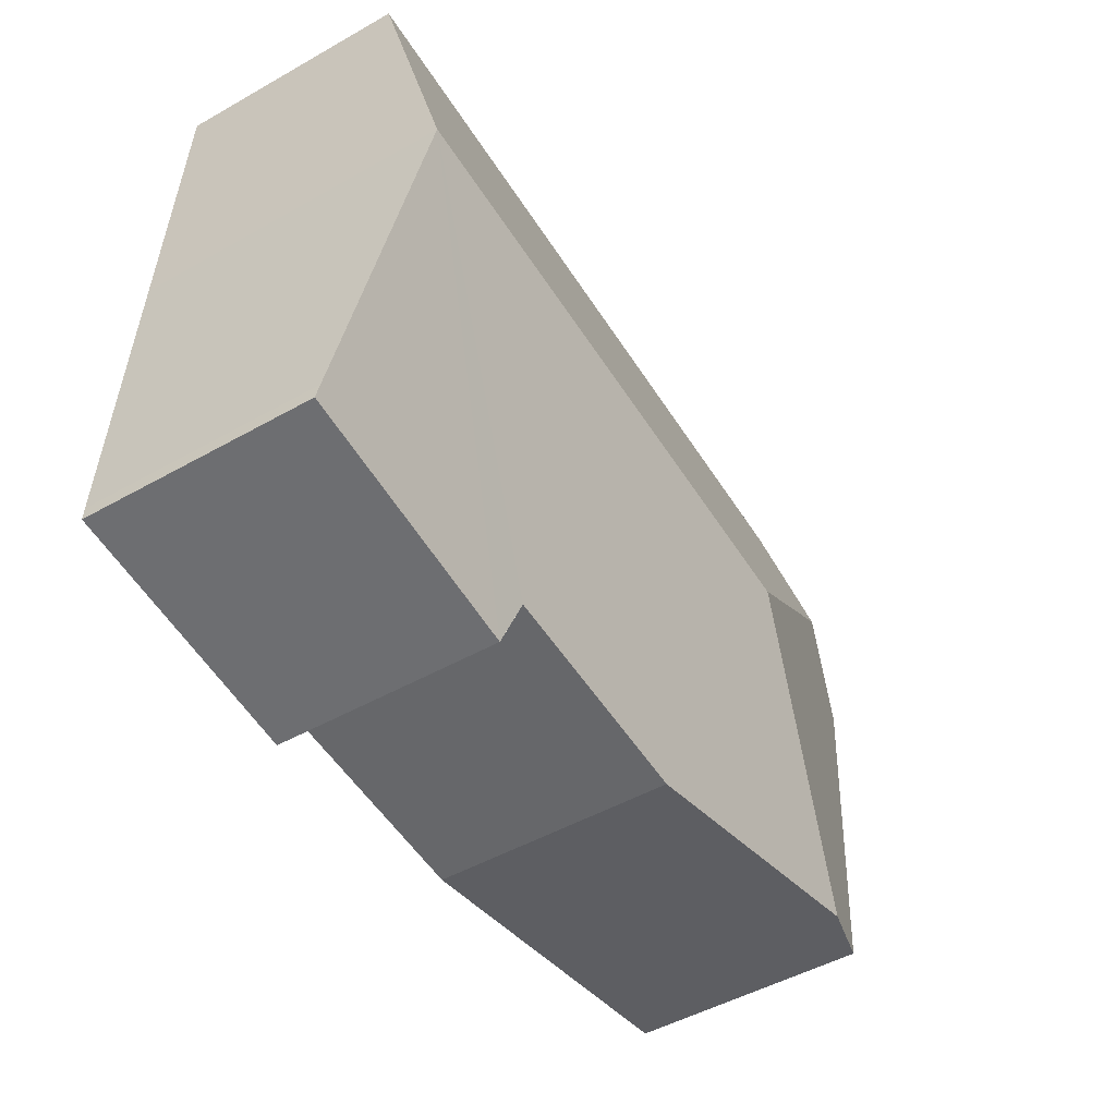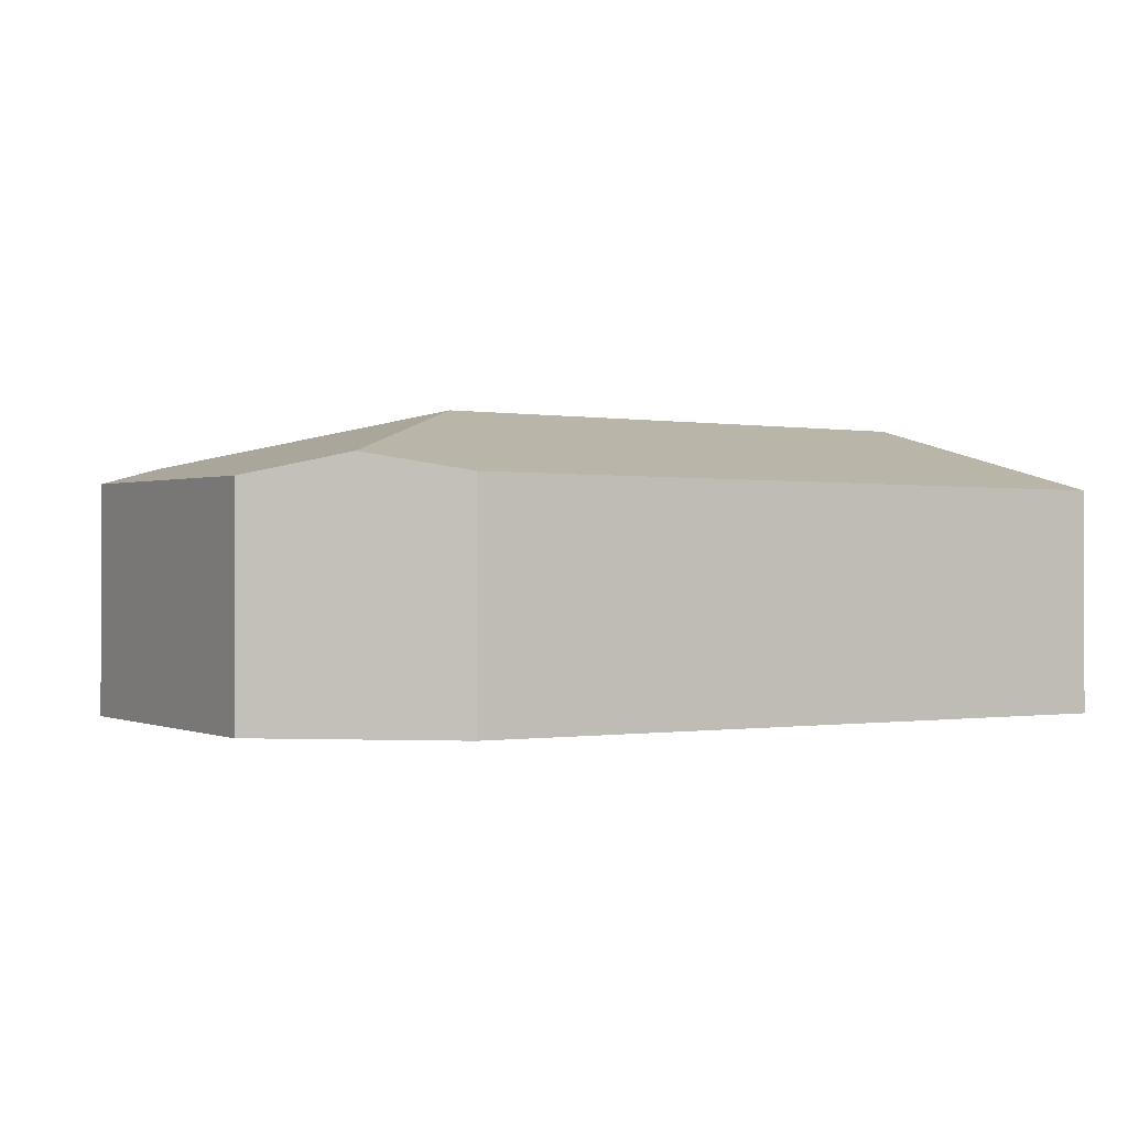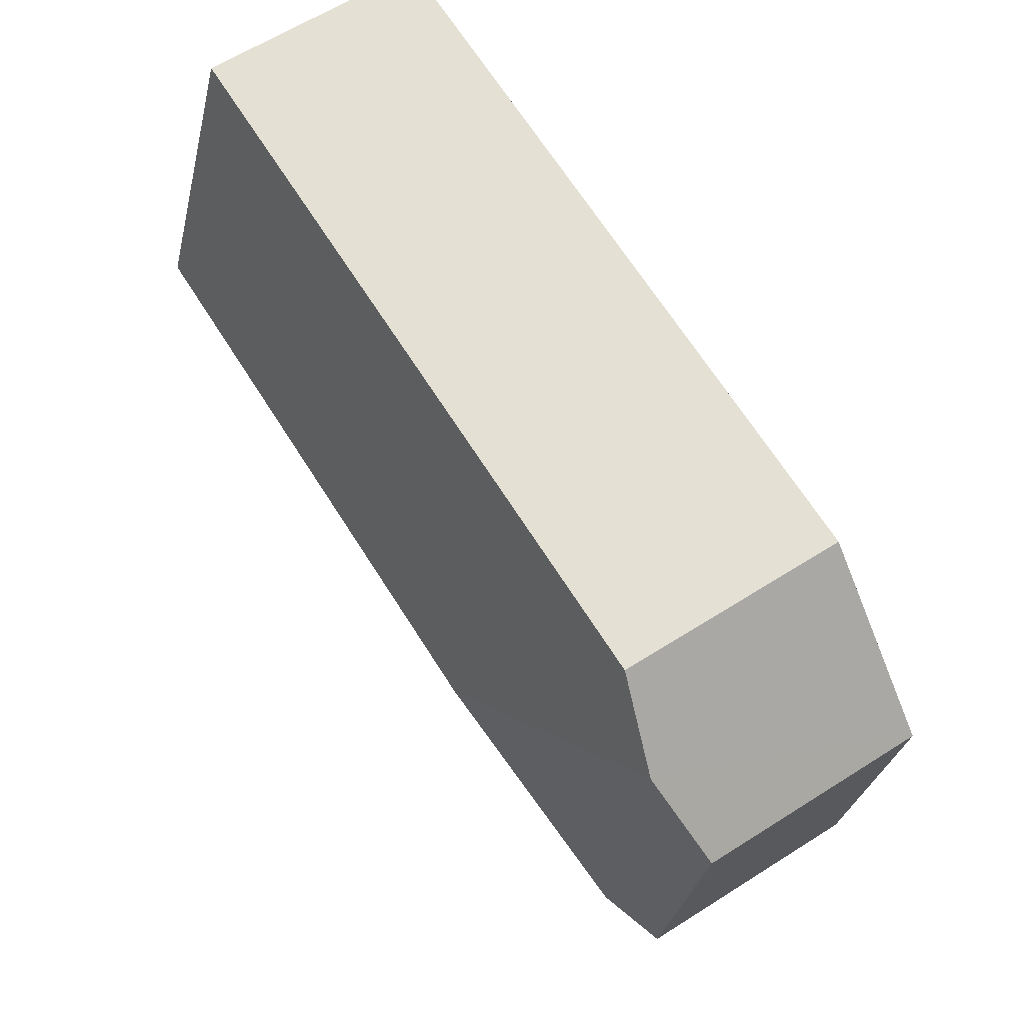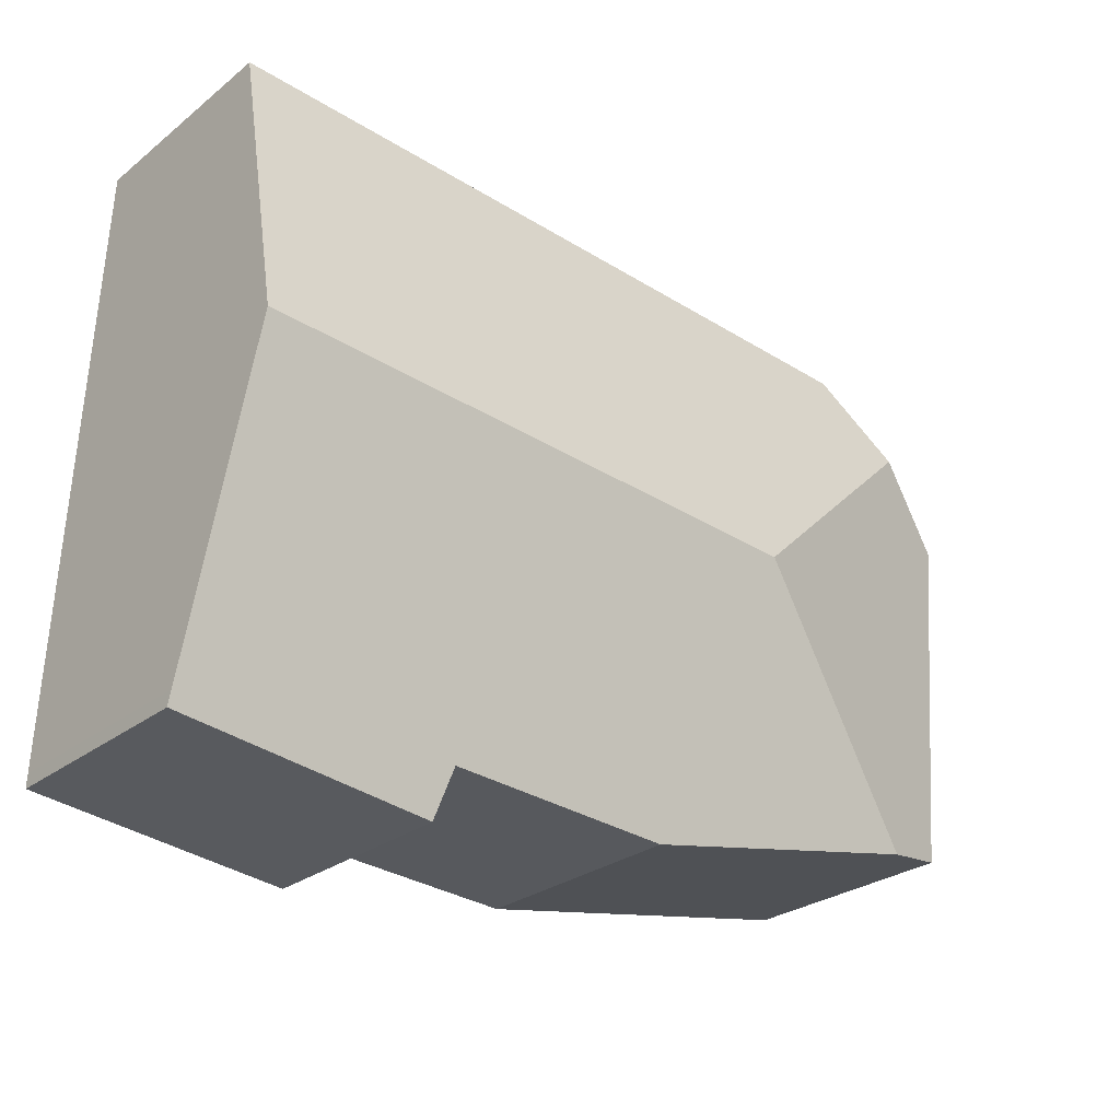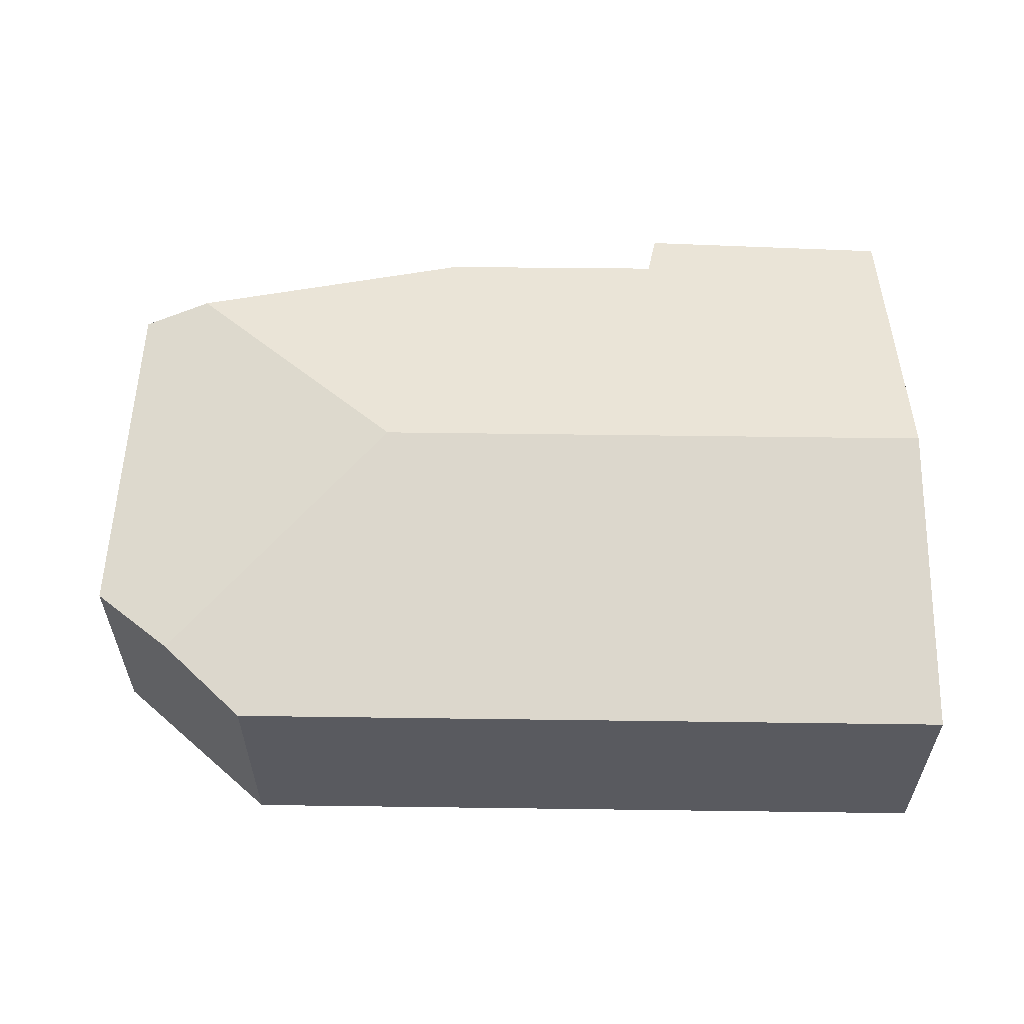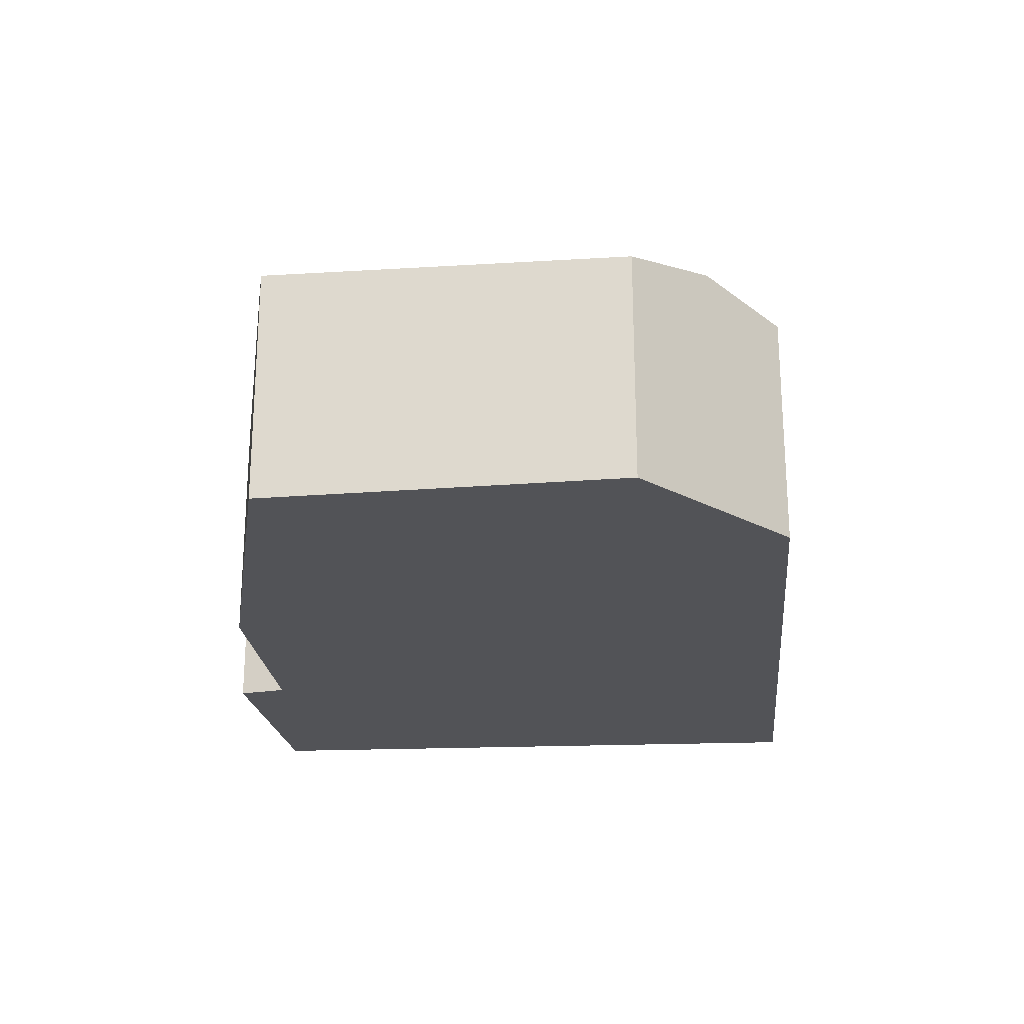
<metadata>
{"format":"obj","ext":"obj","renderer":"f3d","projection":"perspective","resolution":1024,"background":"white","views":[{"elev":-49.1,"azim":122.1,"up":"+Z"},{"elev":-0.5,"azim":-36.8,"up":"+Y"},{"elev":63.2,"azim":-122.6,"up":"+Z"},{"elev":-26.9,"azim":140.1,"up":"+Z"},{"elev":58.2,"azim":-3.4,"up":"+Y"},{"elev":-22.5,"azim":-88.5,"up":"+Y"}]}
</metadata>
<code>
v  5.074 1.739 -3.595
v  7.108 1.791 -3.245
v  7.112 1.762 -3.355
v  7.006 2.436 -0.761
v  4.972 1.841 -3.207
v  2.5 2.436 -1.092
v  5.022 1.791 -3.398
v  3.161 1.843 -3.333
v  0.868 1.994 -2.921
v  0.313 1.851 -2.821
v  0 1.799 1.102e-16
v  0.597 1.961 0.606
v  1.186 1.817 1.203
v  6.909 1.817 1.623
v  0.313 1.727e-16 -2.821
v  0 0 0
v  4.972 1.964e-16 -3.207
v  5.074 2.201e-16 -3.595
v  5.022 2.081e-16 -3.398
v  1.186 -7.366e-17 1.203
v  0.597 -3.711e-17 0.606
v  6.909 -9.938e-17 1.623
v  7.006 4.66e-17 -0.761
v  7.108 1.987e-16 -3.245
v  7.112 2.054e-16 -3.355
v  0.868 1.789e-16 -2.921
v  3.161 2.041e-16 -3.333
g defaultobject
f 1 2 3
f 2 1 4
f 4 1 5
f 4 5 6
f 5 1 7
f 6 5 8
f 6 8 9
f 10 6 9
f 6 10 11
f 6 11 12
f 13 6 12
f 6 13 14
f 6 14 4
f 15 11 10
f 11 15 16
f 7 17 5
f 17 7 1
f 17 1 18
f 17 18 19
f 16 12 11
f 12 16 13
f 13 16 20
f 20 16 21
f 20 14 13
f 14 20 22
f 22 4 14
f 4 22 23
f 4 23 2
f 2 23 24
f 2 24 3
f 3 24 25
f 25 1 3
f 1 25 18
f 9 15 10
f 15 9 8
f 15 8 26
f 26 8 27
f 5 27 8
f 27 5 17
f 24 18 25
f 18 24 23
f 18 23 22
f 18 22 19
f 19 22 17
f 17 22 27
f 27 22 20
f 27 20 26
f 26 20 15
f 15 20 16
f 16 20 21

</code>
